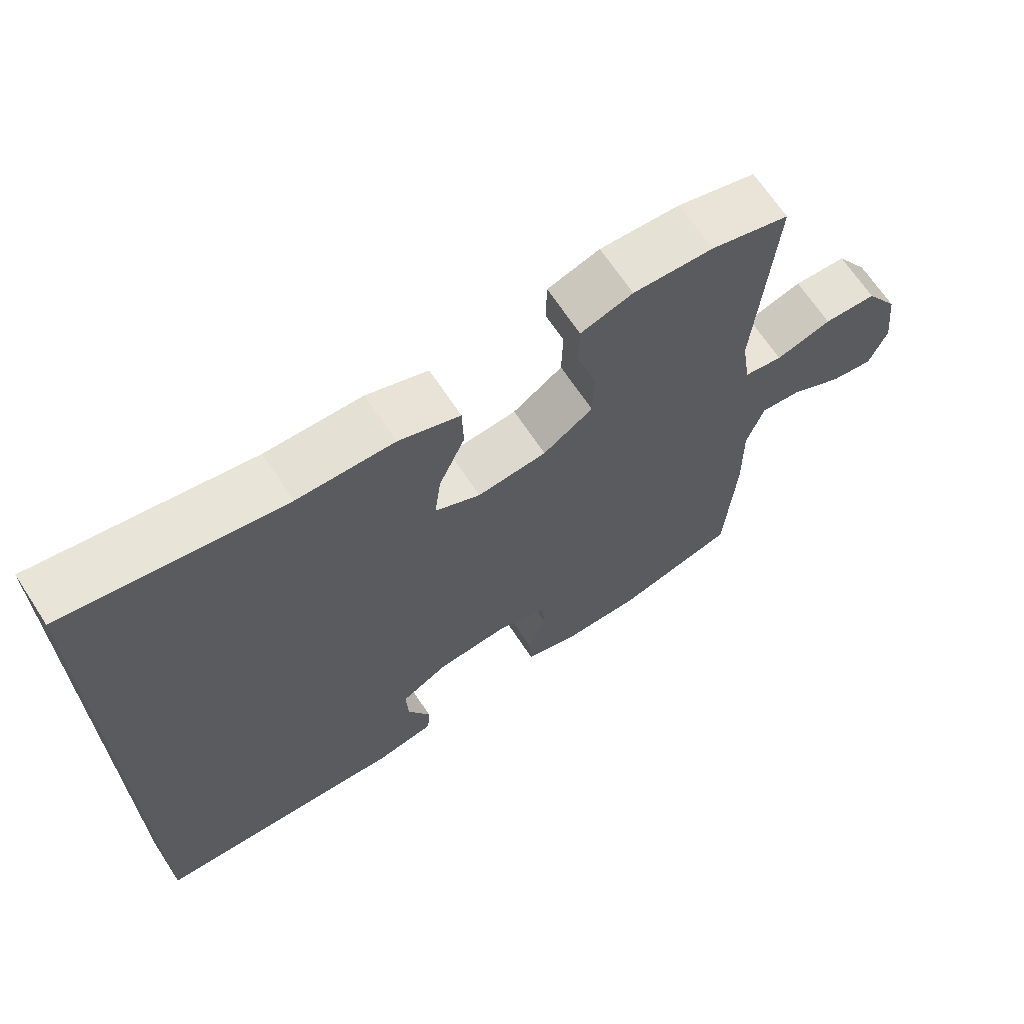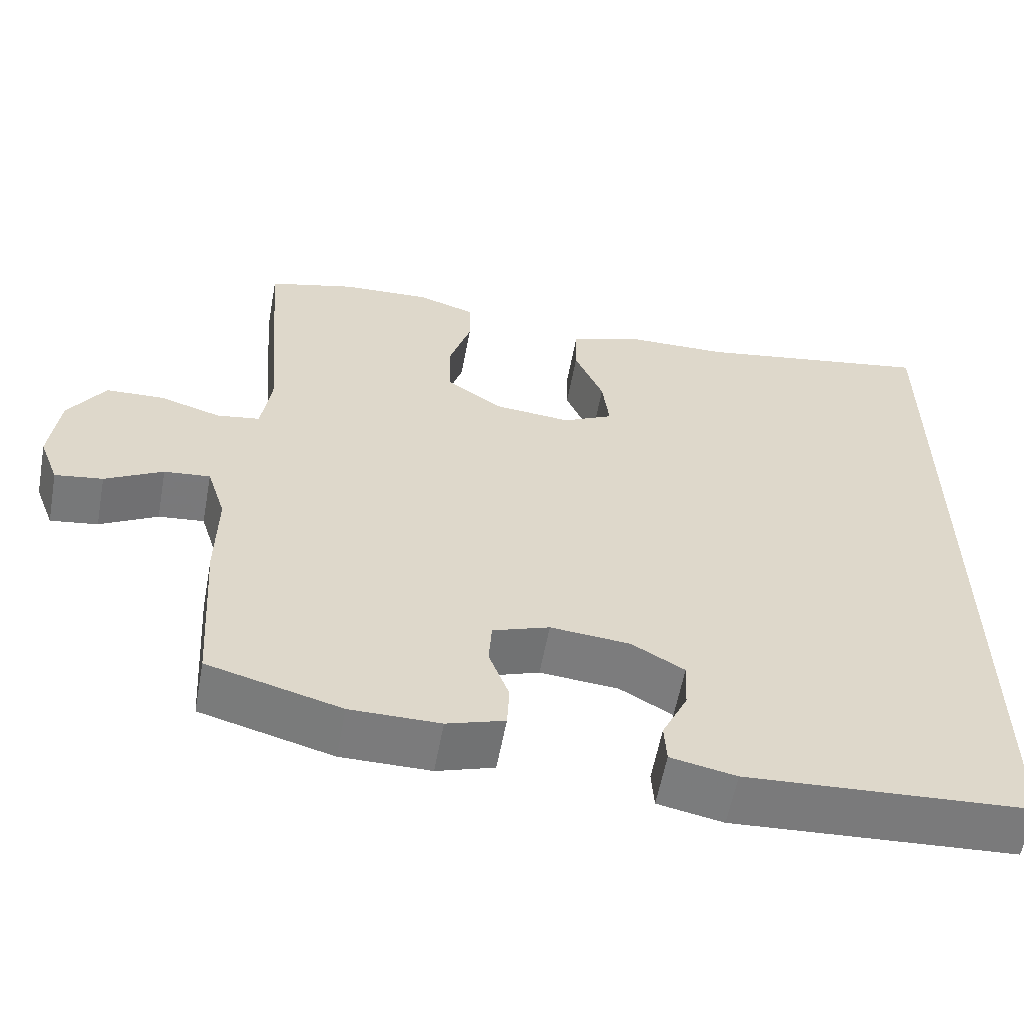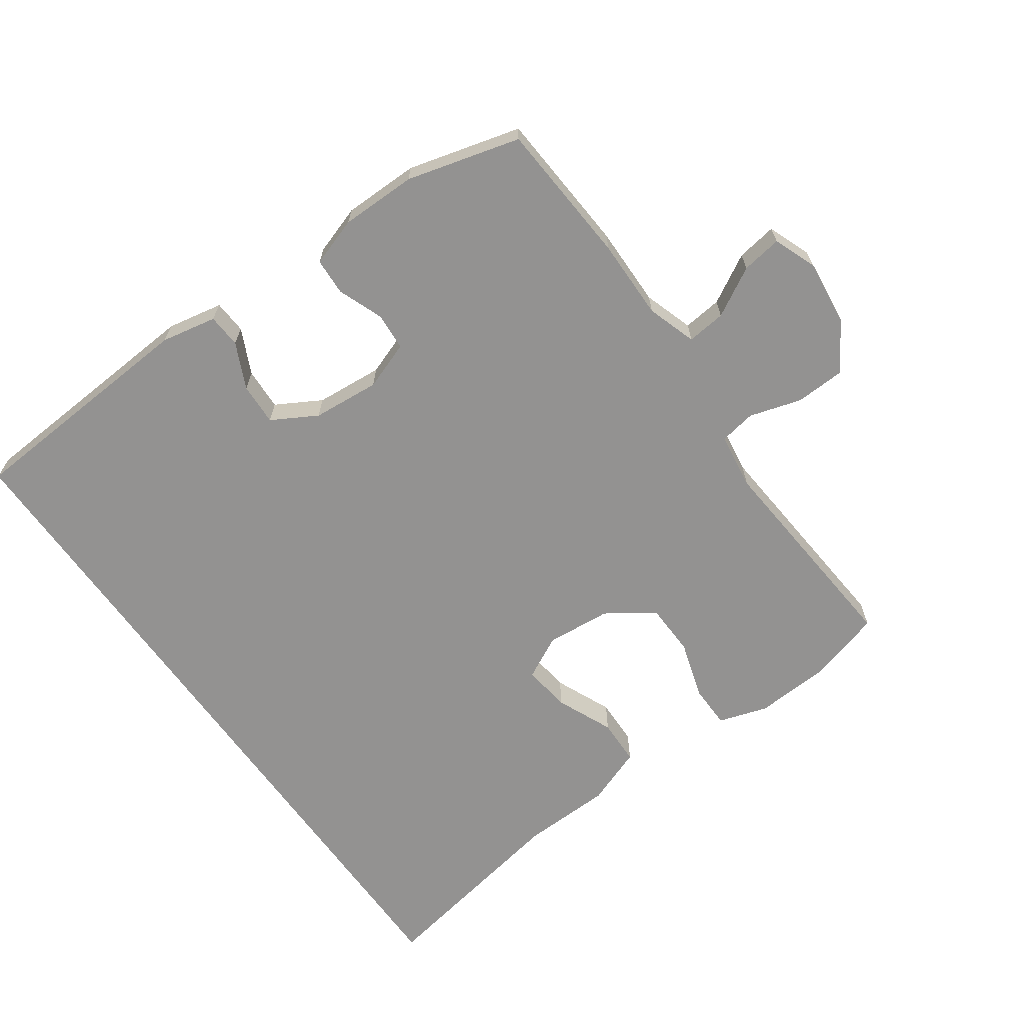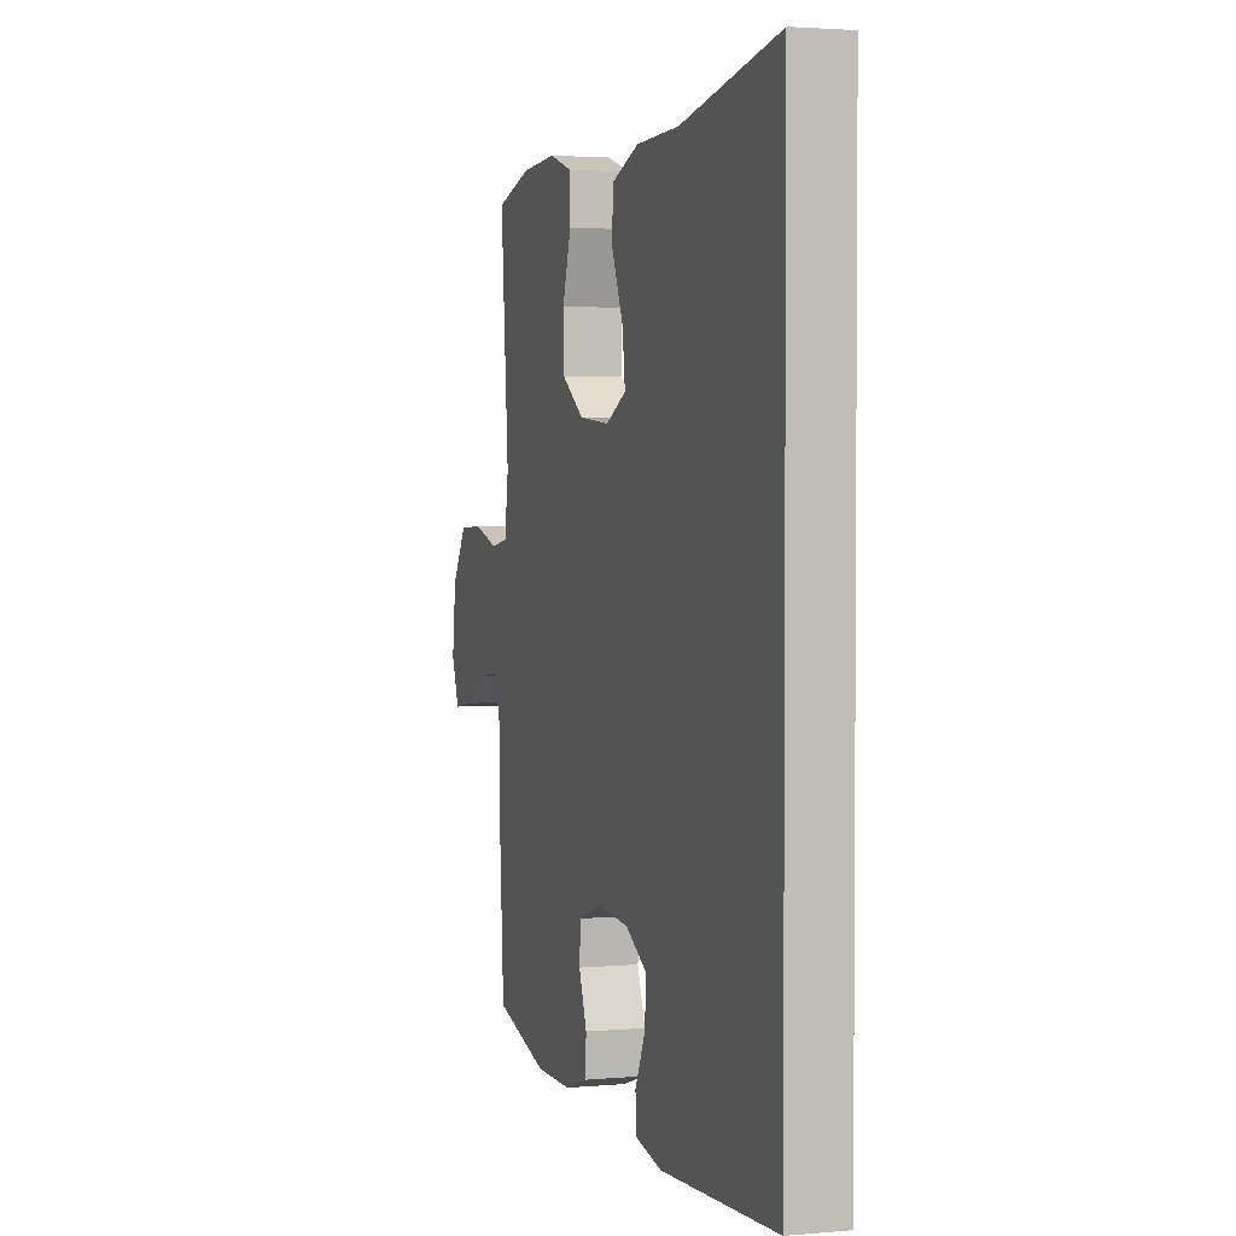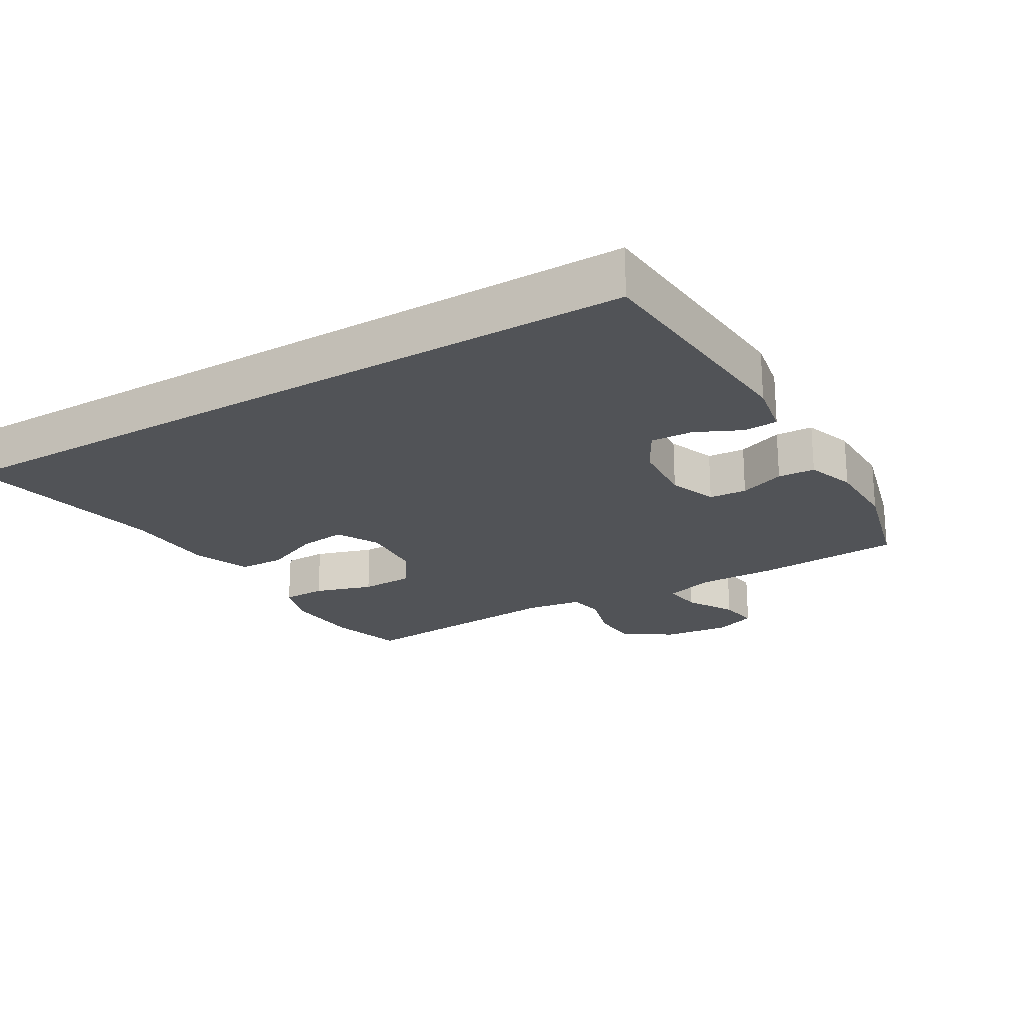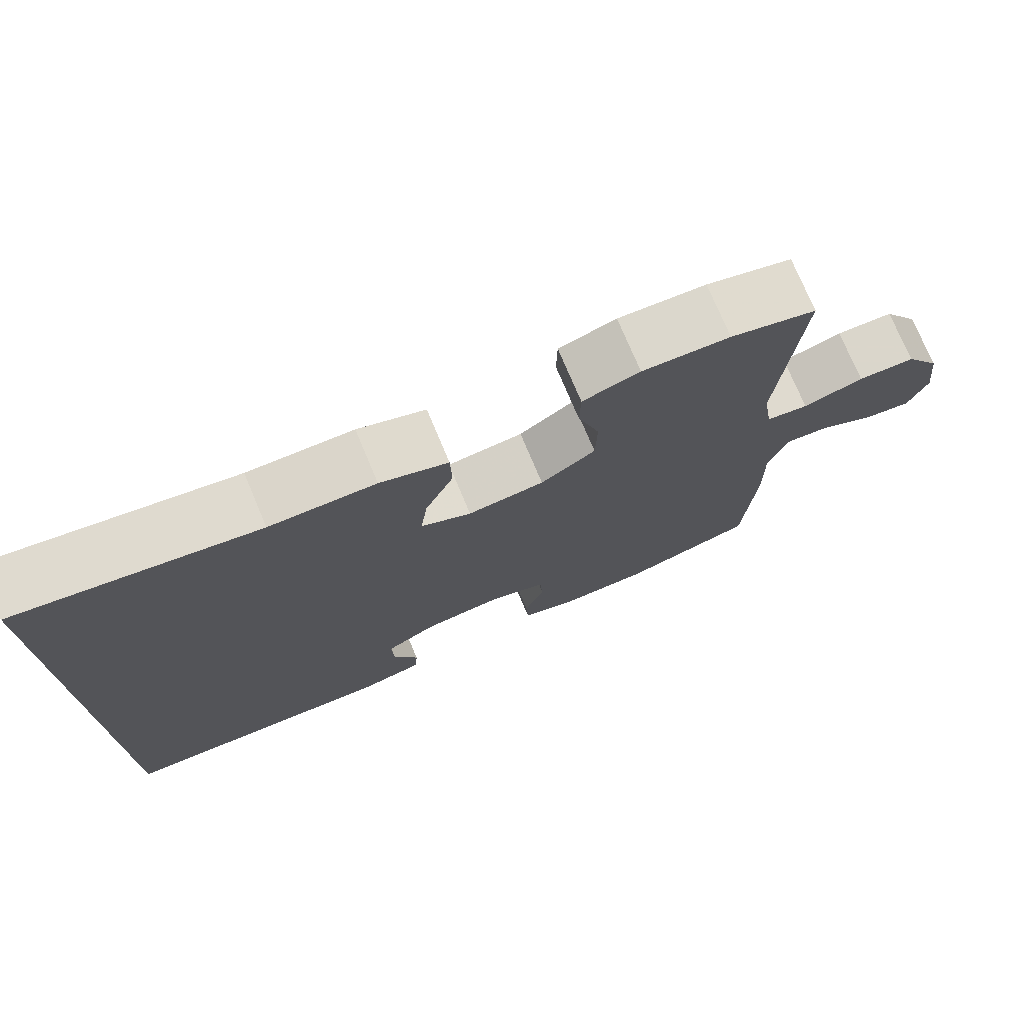
<metadata>
{"format":"obj","ext":"obj","renderer":"f3d","projection":"perspective","resolution":1024,"background":"white","views":[{"elev":67.0,"azim":146.7,"up":"+Z"},{"elev":-58.5,"azim":-10.5,"up":"+Z"},{"elev":-66.4,"azim":-144.4,"up":"+Y"},{"elev":2.7,"azim":72.7,"up":"+Z"},{"elev":-21.7,"azim":121.1,"up":"+Y"},{"elev":75.0,"azim":157.2,"up":"+Z"}]}
</metadata>
<code>
v -0.5 0.07 0.5
v -0.388 0.07 0.531
v -0.274 0.07 0.537
v -0.2 0.07 0.513
v -0.199 0.07 0.447
v -0.227 0.07 0.359
v -0.225 0.07 0.279
v -0.154 0.07 0.23
v -0.055 0.07 0.221
v 0.01 0.07 0.254
v 0.001 0.07 0.326
v -0.036 0.07 0.412
v -0.034 0.07 0.482
v 0.054 0.07 0.514
v 0.191 0.07 0.517
v 0.5 0.07 0.571
v 0.5 0.07 -0.542
v 0.135 0.07 -0.564
v 0.051 0.07 -0.547
v 0.048 0.07 -0.496
v 0.081 0.07 -0.427
v 0.084 0.07 -0.363
v 0.016 0.07 -0.324
v -0.086 0.07 -0.315
v -0.159 0.07 -0.341
v -0.163 0.07 -0.398
v -0.137 0.07 -0.467
v -0.14 0.07 -0.523
v -0.214 0.07 -0.547
v -0.329 0.07 -0.547
v -0.5 0.07 -0.5
v -0.514 0.07 -0.282
v -0.512 0.07 -0.16
v -0.536 0.07 -0.085
v -0.595 0.07 -0.091
v -0.669 0.07 -0.132
v -0.73 0.07 -0.141
v -0.755 0.07 -0.076
v -0.743 0.07 0.024
v -0.696 0.07 0.097
v -0.621 0.07 0.1
v -0.542 0.07 0.076
v -0.487 0.07 0.085
v -0.474 0.07 0.171
v -0.5 0 0.5
v -0.388 0 0.531
v -0.274 0 0.537
v -0.2 0 0.513
v -0.199 0 0.447
v -0.227 0 0.359
v -0.225 0 0.279
v -0.154 0 0.23
v -0.055 0 0.221
v 0.01 0 0.254
v 0.001 0 0.326
v -0.036 0 0.412
v -0.034 0 0.482
v 0.054 0 0.514
v 0.191 0 0.517
v 0.5 0 0.571
v 0.5 0 -0.542
v 0.135 0 -0.564
v 0.051 0 -0.547
v 0.048 0 -0.496
v 0.081 0 -0.427
v 0.084 0 -0.363
v 0.016 0 -0.324
v -0.086 0 -0.315
v -0.159 0 -0.341
v -0.163 0 -0.398
v -0.137 0 -0.467
v -0.14 0 -0.523
v -0.214 0 -0.547
v -0.329 0 -0.547
v -0.5 0 -0.5
v -0.514 0 -0.282
v -0.512 0 -0.16
v -0.536 0 -0.085
v -0.595 0 -0.091
v -0.669 0 -0.132
v -0.73 0 -0.141
v -0.755 0 -0.076
v -0.743 0 0.024
v -0.696 0 0.097
v -0.621 0 0.1
v -0.542 0 0.076
v -0.487 0 0.085
v -0.474 0 0.171
f 40 41 42
f 39 40 42
f 38 39 42
f 37 38 42
f 36 37 42
f 35 36 42
f 34 35 42 43
f 33 34 43
f 33 43 44
f 32 33 44
f 31 32 44
f 30 31 44
f 29 30 44
f 28 29 44
f 27 28 44
f 26 27 44
f 19 20 21
f 18 19 21
f 17 18 21
f 17 21 22
f 16 17 22
f 15 16 22
f 13 14 15
f 12 13 15
f 11 12 15
f 10 11 15
f 10 15 22 23
f 4 5 6
f 3 4 6
f 2 3 6
f 1 2 6
f 44 1 6
f 44 6 7
f 44 7 8
f 26 44 8
f 25 26 8
f 24 25 8 9
f 9 10 23 24
f 86 85 84
f 86 84 83
f 86 83 82
f 86 82 81
f 86 81 80
f 86 80 79
f 87 86 79 78
f 87 78 77
f 88 87 77
f 88 77 76
f 88 76 75
f 88 75 74
f 88 74 73
f 88 73 72
f 88 72 71
f 88 71 70
f 65 64 63
f 65 63 62
f 65 62 61
f 66 65 61
f 66 61 60
f 66 60 59
f 59 58 57
f 59 57 56
f 59 56 55
f 59 55 54
f 67 66 59 54
f 50 49 48
f 50 48 47
f 50 47 46
f 50 46 45
f 50 45 88
f 51 50 88
f 52 51 88
f 52 88 70
f 52 70 69
f 53 52 69 68
f 68 67 54 53
f 1 45 46 2
f 2 46 47 3
f 3 47 48 4
f 4 48 49 5
f 5 49 50 6
f 6 50 51 7
f 7 51 52 8
f 8 52 53 9
f 9 53 54 10
f 10 54 55 11
f 11 55 56 12
f 12 56 57 13
f 13 57 58 14
f 14 58 59 15
f 15 59 60 16
f 16 60 61 17
f 17 61 62 18
f 18 62 63 19
f 19 63 64 20
f 20 64 65 21
f 21 65 66 22
f 22 66 67 23
f 23 67 68 24
f 24 68 69 25
f 25 69 70 26
f 26 70 71 27
f 27 71 72 28
f 28 72 73 29
f 29 73 74 30
f 30 74 75 31
f 31 75 76 32
f 32 76 77 33
f 33 77 78 34
f 34 78 79 35
f 35 79 80 36
f 36 80 81 37
f 37 81 82 38
f 38 82 83 39
f 39 83 84 40
f 40 84 85 41
f 41 85 86 42
f 42 86 87 43
f 43 87 88 44
f 44 88 45 1

</code>
